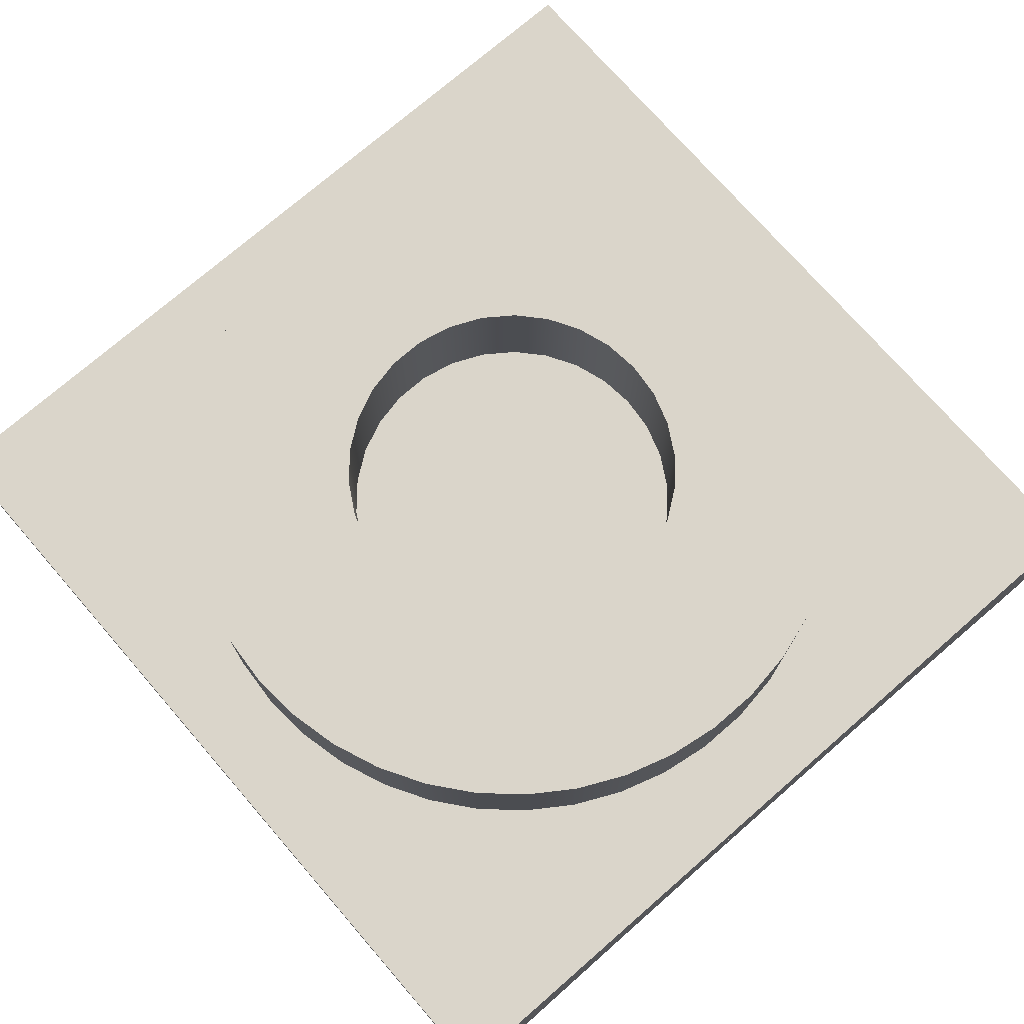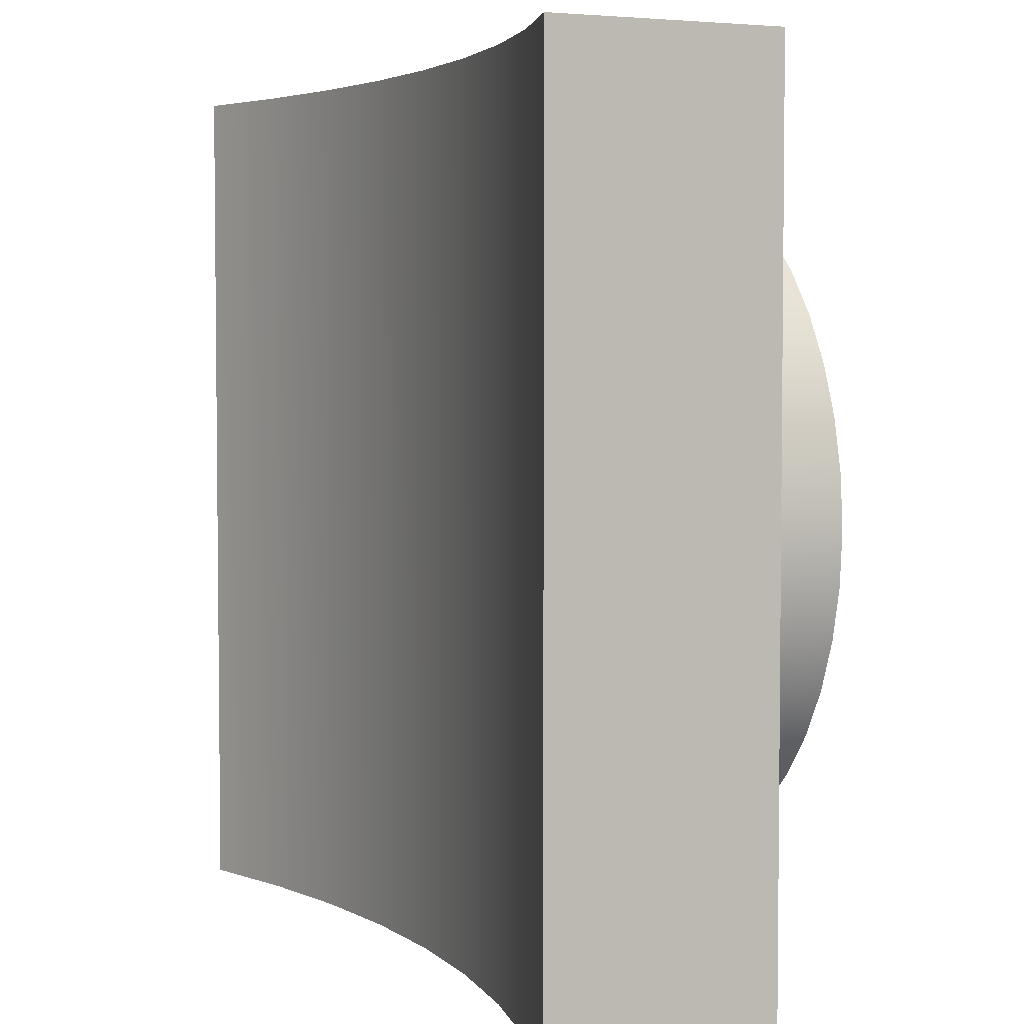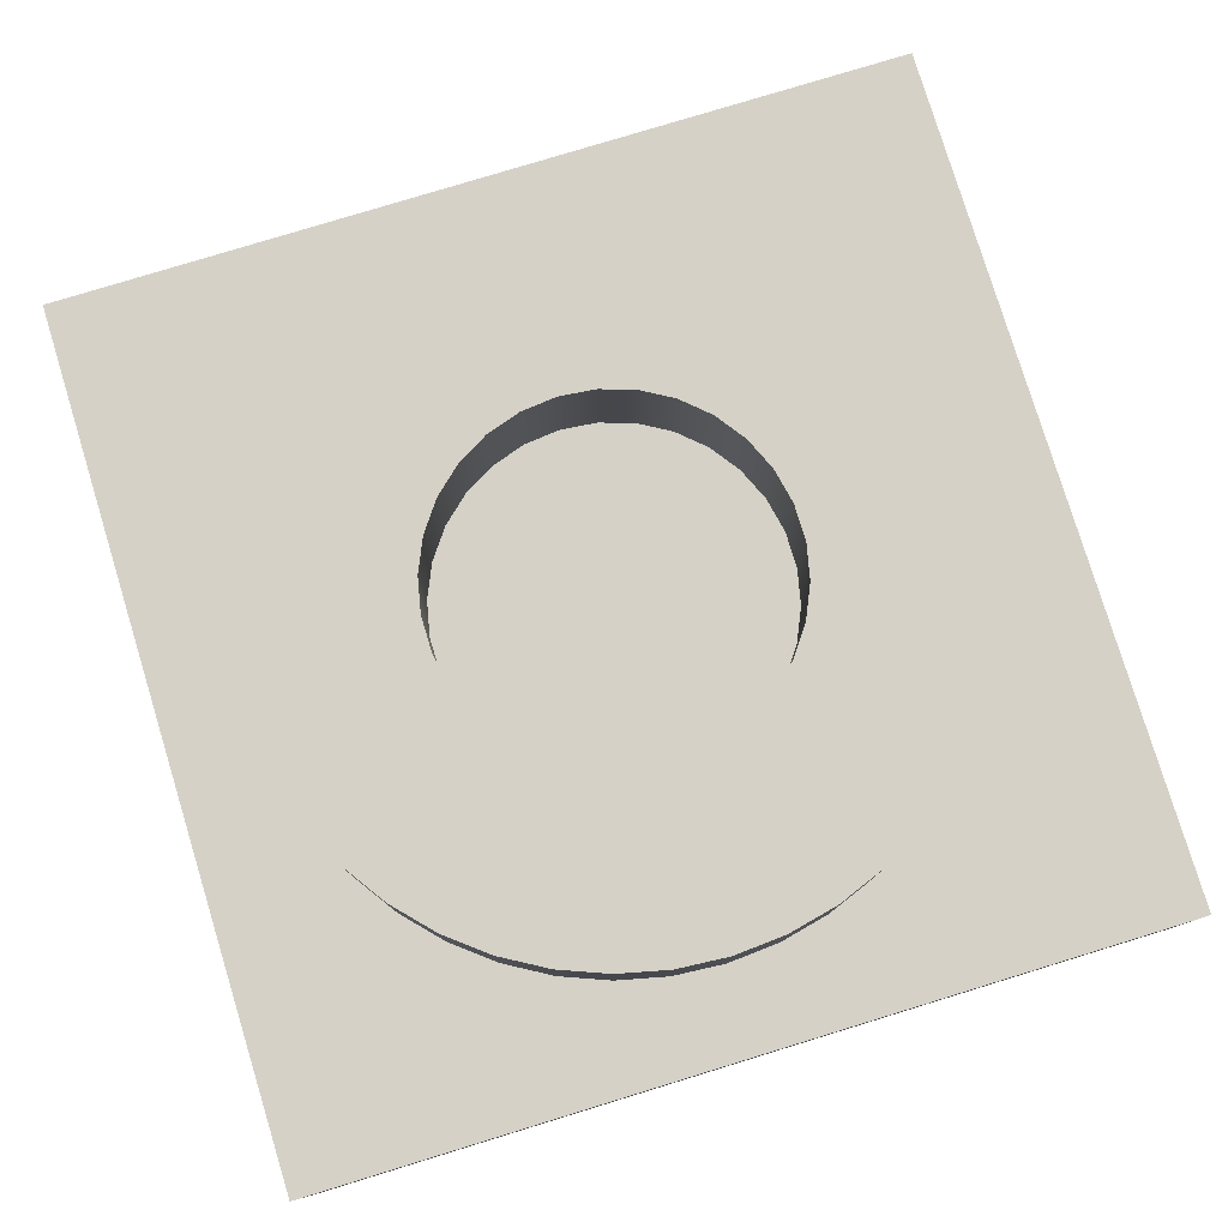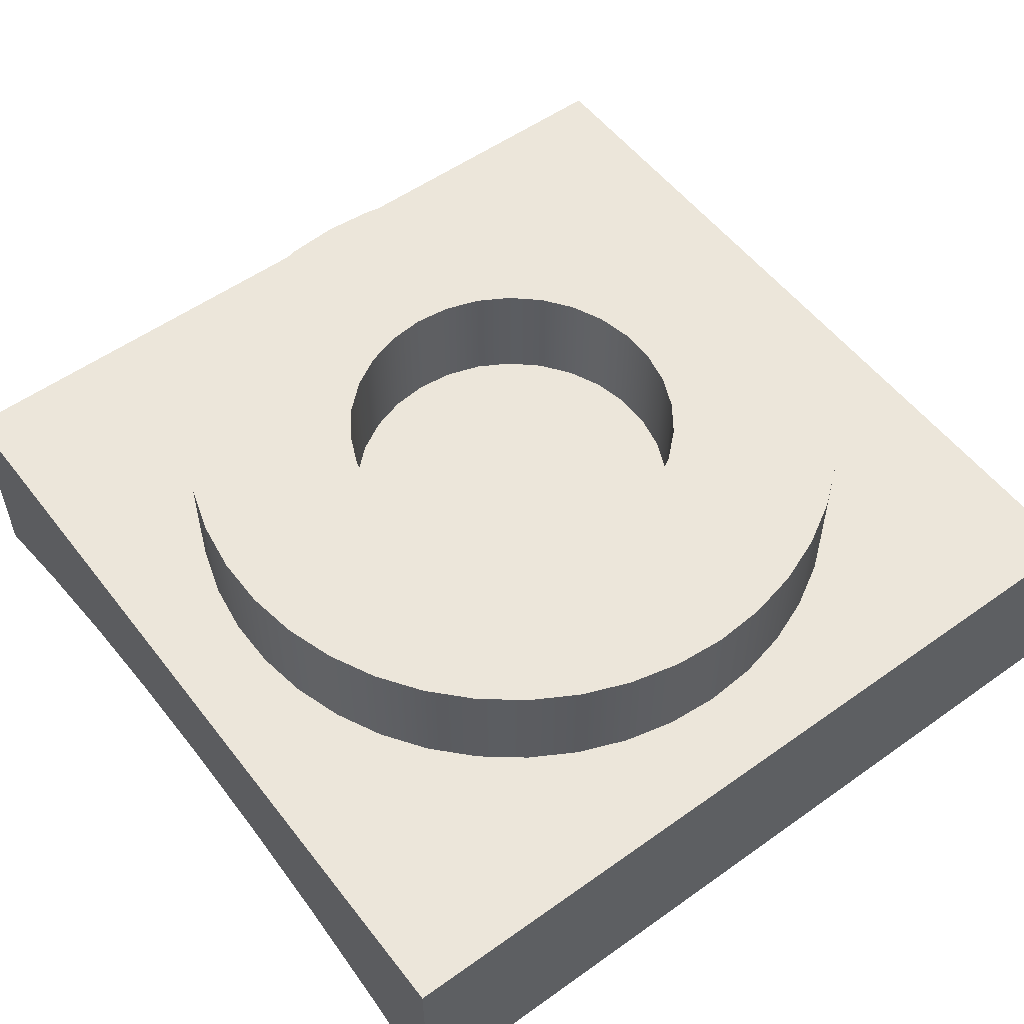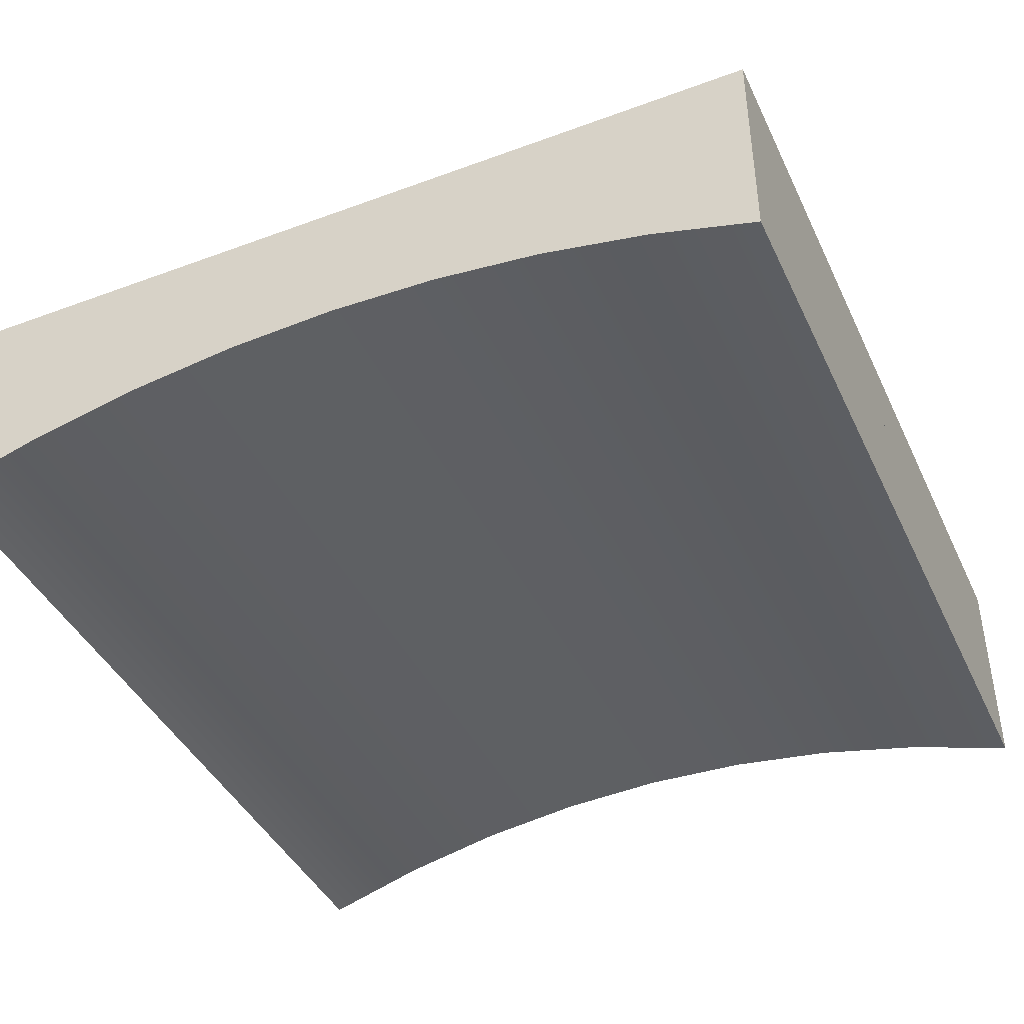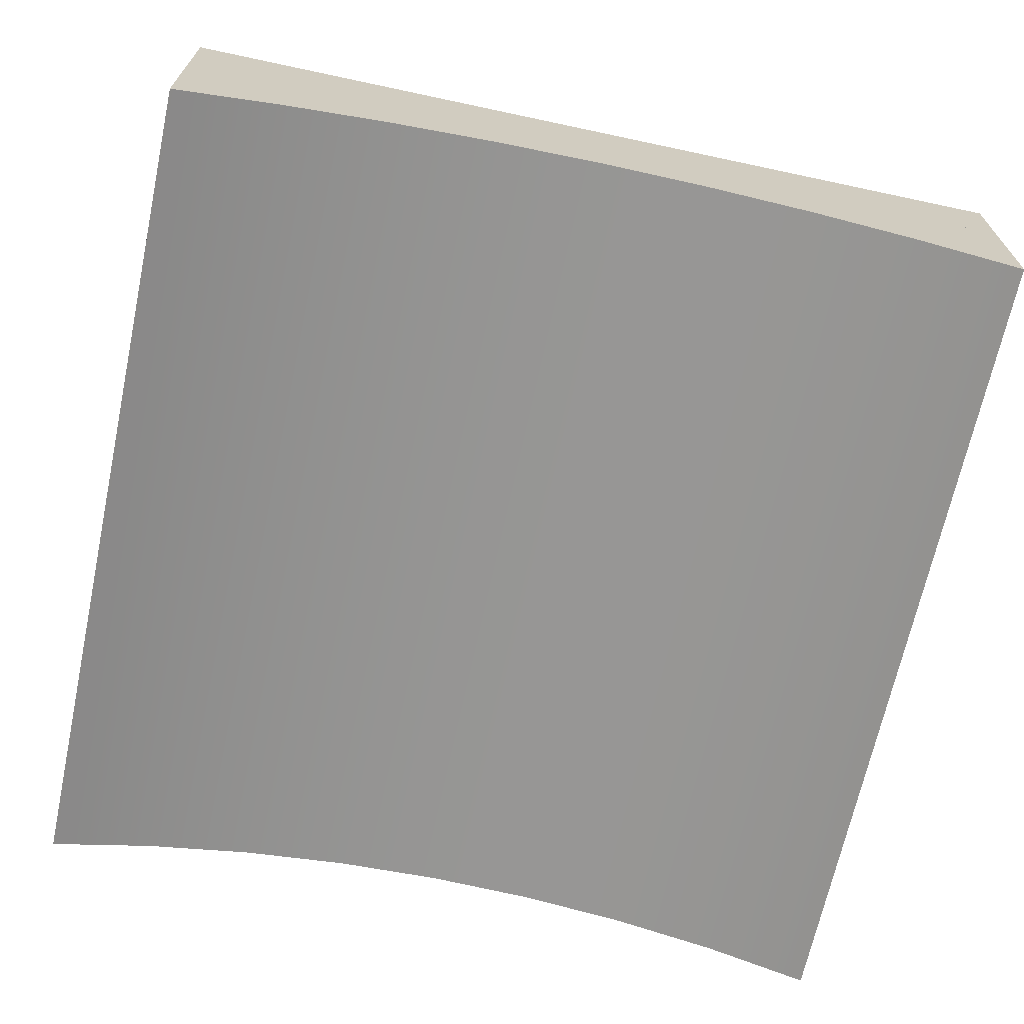
<metadata>
{"format":"obj","ext":"obj","renderer":"f3d","projection":"perspective","resolution":1024,"background":"white","views":[{"elev":74.2,"azim":139.0,"up":"+Y"},{"elev":4.0,"azim":65.5,"up":"+Z"},{"elev":79.2,"azim":-107.0,"up":"+Y"},{"elev":54.6,"azim":53.0,"up":"+Y"},{"elev":-42.1,"azim":23.9,"up":"+Y"},{"elev":-67.7,"azim":-12.1,"up":"+Y"}]}
</metadata>
<code>
g Gray:M:R
v -7.5 23.57 0.5
v -7.5 23.57 15.5
v 7.5 23.57 15.5
v 7.5 23.57 0.5
v 7.5 21.21 0.5
v 5.673 21.77 0.5
v 3.805 22.18 0.5
v 1.909 22.42 0.5
v -0 22.5 0.5
v -1.909 22.42 0.5
v -3.805 22.18 0.5
v -5.673 21.77 0.5
v -7.5 21.21 0.5
v 7.5 21.21 15.5
v -7.5 21.21 15.5
v 5.673 21.77 15.5
v 3.805 22.18 15.5
v 1.909 22.42 15.5
v -0 22.5 15.5
v -1.909 22.42 15.5
v -3.805 22.18 15.5
v -5.673 21.77 15.5
f 2 3 1
f 1 3 4
f 4 9 1
f 1 9 10
f 1 10 11
f 5 6 4
f 4 6 7
f 4 7 8
f 8 9 4
f 11 12 1
f 1 12 13
f 3 14 4
f 4 14 5
f 1 13 2
f 2 13 15
f 5 14 6
f 6 14 16
f 6 16 7
f 7 16 17
f 7 17 8
f 8 17 18
f 8 18 9
f 9 18 19
f 9 19 10
f 10 19 20
f 10 20 11
f 11 20 21
f 11 21 12
f 12 21 22
f 12 22 13
f 13 22 15
f 2 19 3
f 3 19 18
f 3 18 17
f 15 22 2
f 2 22 21
f 2 21 20
f 20 19 2
f 17 16 3
f 3 16 14
g Yellow:X:1
v 3 27.07 8
v 2.934 27.07 7.376
v 2.741 27.07 6.78
v 2.427 27.07 6.237
v 2.007 27.07 5.771
v 1.5 27.07 5.402
v 0.9271 27.07 5.147
v 0.3136 27.07 5.016
v -0.3136 27.07 5.016
v -0.9271 27.07 5.147
v -1.5 27.07 5.402
v -2.007 27.07 5.771
v -2.427 27.07 6.237
v -2.741 27.07 6.78
v -2.934 27.07 7.376
v -3 27.07 8
v -2.934 27.07 8.624
v -2.741 27.07 9.22
v -2.427 27.07 9.763
v -2.007 27.07 10.23
v -1.5 27.07 10.6
v -0.9271 27.07 10.85
v -0.3136 27.07 10.98
v 0.3136 27.07 10.98
v 0.9271 27.07 10.85
v 1.5 27.07 10.6
v 2.007 27.07 10.23
v 2.427 27.07 9.763
v 2.741 27.07 9.22
v 2.934 27.07 8.624
v 3 25.07 8
v 2.934 25.07 8.624
v 2.741 25.07 9.22
v 2.427 25.07 9.763
v 2.007 25.07 10.23
v 1.5 25.07 10.6
v 0.9271 25.07 10.85
v 0.3136 25.07 10.98
v -0.3136 25.07 10.98
v -0.9271 25.07 10.85
v -1.5 25.07 10.6
v -2.007 25.07 10.23
v -2.427 25.07 9.763
v -2.741 25.07 9.22
v -2.934 25.07 8.624
v -3 25.07 8
v -2.934 25.07 7.376
v -2.741 25.07 6.78
v -2.427 25.07 6.237
v -2.007 25.07 5.771
v -1.5 25.07 5.402
v -0.9271 25.07 5.147
v -0.3136 25.07 5.016
v 0.3136 25.07 5.016
v 0.9271 25.07 5.147
v 1.5 25.07 5.402
v 2.007 25.07 5.771
v 2.427 25.07 6.237
v 2.741 25.07 6.78
v 2.934 25.07 7.376
v 6 27.07 8
v 5.933 27.07 8.894
v 5.733 27.07 9.769
v 5.406 27.07 10.6
v 4.957 27.07 11.38
v 4.398 27.07 12.08
v 3.741 27.07 12.69
v 3 27.07 13.2
v 2.192 27.07 13.59
v 1.335 27.07 13.85
v 0.4484 27.07 13.98
v -0.4484 27.07 13.98
v -1.335 27.07 13.85
v -2.192 27.07 13.59
v -3 27.07 13.2
v -3.741 27.07 12.69
v -4.398 27.07 12.08
v -4.957 27.07 11.38
v -5.406 27.07 10.6
v -5.733 27.07 9.769
v -5.933 27.07 8.894
v -6 27.07 8
v -5.933 27.07 7.106
v -5.733 27.07 6.231
v -5.406 27.07 5.397
v -4.957 27.07 4.62
v -4.398 27.07 3.919
v -3.741 27.07 3.309
v -3 27.07 2.804
v -2.192 27.07 2.415
v -1.335 27.07 2.15
v -0.4484 27.07 2.017
v 0.4484 27.07 2.017
v 1.335 27.07 2.15
v 2.192 27.07 2.415
v 3 27.07 2.804
v 3.741 27.07 3.309
v 4.398 27.07 3.919
v 4.957 27.07 4.62
v 5.406 27.07 5.397
v 5.733 27.07 6.231
v 5.933 27.07 7.106
v 6 25.07 8
v 5.933 25.07 7.106
v 5.733 25.07 6.231
v 5.406 25.07 5.397
v 4.957 25.07 4.62
v 4.398 25.07 3.919
v 3.741 25.07 3.309
v 3 25.07 2.804
v 2.192 25.07 2.415
v 1.335 25.07 2.15
v 0.4484 25.07 2.017
v -0.4484 25.07 2.017
v -1.335 25.07 2.15
v -2.192 25.07 2.415
v -3 25.07 2.804
v -3.741 25.07 3.309
v -4.398 25.07 3.919
v -4.957 25.07 4.62
v -5.406 25.07 5.397
v -5.733 25.07 6.231
v -5.933 25.07 7.106
v -6 25.07 8
v -5.933 25.07 8.894
v -5.733 25.07 9.769
v -5.406 25.07 10.6
v -4.957 25.07 11.38
v -4.398 25.07 12.08
v -3.741 25.07 12.69
v -3 25.07 13.2
v -2.192 25.07 13.59
v -1.335 25.07 13.85
v -0.4484 25.07 13.98
v 0.4484 25.07 13.98
v 1.335 25.07 13.85
v 2.192 25.07 13.59
v 3 25.07 13.2
v 3.741 25.07 12.69
v 4.398 25.07 12.08
v 4.957 25.07 11.38
v 5.406 25.07 10.6
v 5.733 25.07 9.769
v 5.933 25.07 8.894
f 24 82 23
f 23 82 53
f 23 53 52
f 52 53 54
f 52 54 51
f 51 54 55
f 51 55 50
f 50 55 56
f 50 56 49
f 49 56 57
f 49 57 48
f 48 57 58
f 48 58 47
f 47 58 59
f 47 59 46
f 46 59 60
f 46 60 45
f 45 60 61
f 45 61 44
f 44 61 62
f 44 62 43
f 43 62 63
f 43 63 42
f 42 63 64
f 42 64 41
f 41 64 65
f 41 65 40
f 40 65 66
f 40 66 39
f 39 66 67
f 39 67 38
f 38 67 68
f 38 68 37
f 37 68 69
f 37 69 36
f 36 69 70
f 36 70 35
f 35 70 71
f 35 71 34
f 34 71 72
f 34 72 33
f 33 72 73
f 33 73 32
f 32 73 74
f 32 74 31
f 31 74 75
f 31 75 30
f 30 75 76
f 30 76 29
f 29 76 77
f 29 77 28
f 28 77 78
f 28 78 27
f 27 78 79
f 27 79 26
f 26 79 80
f 26 80 25
f 25 80 81
f 25 81 24
f 24 81 82
f 84 166 83
f 83 166 125
f 83 125 124
f 124 125 126
f 124 126 123
f 123 126 127
f 123 127 122
f 122 127 128
f 122 128 121
f 121 128 129
f 121 129 120
f 120 129 130
f 120 130 119
f 119 130 131
f 119 131 118
f 118 131 132
f 118 132 117
f 117 132 133
f 117 133 116
f 116 133 134
f 116 134 115
f 115 134 135
f 115 135 114
f 114 135 136
f 114 136 113
f 113 136 137
f 113 137 112
f 112 137 138
f 112 138 111
f 111 138 139
f 111 139 110
f 110 139 140
f 110 140 109
f 109 140 141
f 109 141 108
f 108 141 142
f 108 142 107
f 107 142 143
f 107 143 106
f 106 143 144
f 106 144 105
f 105 144 145
f 105 145 104
f 104 145 146
f 104 146 103
f 103 146 147
f 103 147 102
f 102 147 148
f 102 148 101
f 101 148 149
f 101 149 100
f 100 149 150
f 100 150 99
f 99 150 151
f 99 151 98
f 98 151 152
f 98 152 97
f 97 152 153
f 97 153 96
f 96 153 154
f 96 154 95
f 95 154 155
f 95 155 94
f 94 155 156
f 94 156 93
f 93 156 157
f 93 157 92
f 92 157 158
f 92 158 91
f 91 158 159
f 91 159 90
f 90 159 160
f 90 160 89
f 89 160 161
f 89 161 88
f 88 161 162
f 88 162 87
f 87 162 163
f 87 163 86
f 86 163 164
f 86 164 85
f 85 164 165
f 85 165 84
f 84 165 166
f 52 84 23
f 23 84 83
f 23 83 124
f 84 52 85
f 85 52 51
f 85 51 86
f 86 51 50
f 86 50 87
f 87 50 88
f 88 50 49
f 88 49 89
f 89 49 48
f 89 48 90
f 90 48 91
f 91 48 47
f 91 47 92
f 92 47 46
f 92 46 93
f 93 46 45
f 93 45 94
f 94 45 95
f 95 45 44
f 95 44 96
f 96 44 43
f 96 43 97
f 97 43 98
f 98 43 42
f 98 42 99
f 99 42 41
f 99 41 100
f 100 41 101
f 101 41 40
f 101 40 102
f 102 40 39
f 102 39 103
f 103 39 38
f 103 38 104
f 104 38 105
f 105 38 37
f 105 37 106
f 106 37 36
f 106 36 107
f 107 36 35
f 107 35 108
f 108 35 109
f 109 35 34
f 109 34 110
f 110 34 33
f 110 33 111
f 111 33 112
f 112 33 32
f 112 32 113
f 113 32 31
f 113 31 114
f 114 31 30
f 114 30 115
f 115 30 116
f 116 30 29
f 116 29 117
f 117 29 28
f 117 28 118
f 118 28 119
f 119 28 27
f 119 27 120
f 120 27 26
f 120 26 121
f 121 26 122
f 122 26 25
f 122 25 123
f 123 25 24
f 123 24 124
f 124 24 23
f 82 126 53
f 53 126 125
f 53 125 166
f 126 82 127
f 127 82 81
f 127 81 128
f 128 81 80
f 128 80 129
f 129 80 130
f 130 80 79
f 130 79 131
f 131 79 78
f 131 78 132
f 132 78 133
f 133 78 77
f 133 77 134
f 134 77 76
f 134 76 135
f 135 76 75
f 135 75 136
f 136 75 137
f 137 75 74
f 137 74 138
f 138 74 73
f 138 73 139
f 139 73 140
f 140 73 72
f 140 72 141
f 141 72 71
f 141 71 142
f 142 71 143
f 143 71 70
f 143 70 144
f 144 70 69
f 144 69 145
f 145 69 68
f 145 68 146
f 146 68 147
f 147 68 67
f 147 67 148
f 148 67 66
f 148 66 149
f 149 66 65
f 149 65 150
f 150 65 151
f 151 65 64
f 151 64 152
f 152 64 63
f 152 63 153
f 153 63 154
f 154 63 62
f 154 62 155
f 155 62 61
f 155 61 156
f 156 61 60
f 156 60 157
f 157 60 158
f 158 60 59
f 158 59 159
f 159 59 58
f 159 58 160
f 160 58 161
f 161 58 57
f 161 57 162
f 162 57 56
f 162 56 163
f 163 56 164
f 164 56 55
f 164 55 165
f 165 55 54
f 165 54 166
f 166 54 53
g Gray:M:E
v -7.5 23.57 0.5
v 7.5 23.57 0.5
v 7.5 23.57 15.5
v -7.5 23.57 15.5
v -7.5 25.07 0.5
v 7.5 25.07 0.5
v -7.5 25.07 15.5
v 7.5 25.07 15.5
f 167 168 170
f 170 168 169
f 168 167 172
f 172 167 171
f 170 173 167
f 167 173 171
f 173 174 171
f 171 174 172
f 168 172 169
f 169 172 174
f 170 169 173
f 173 169 174

</code>
